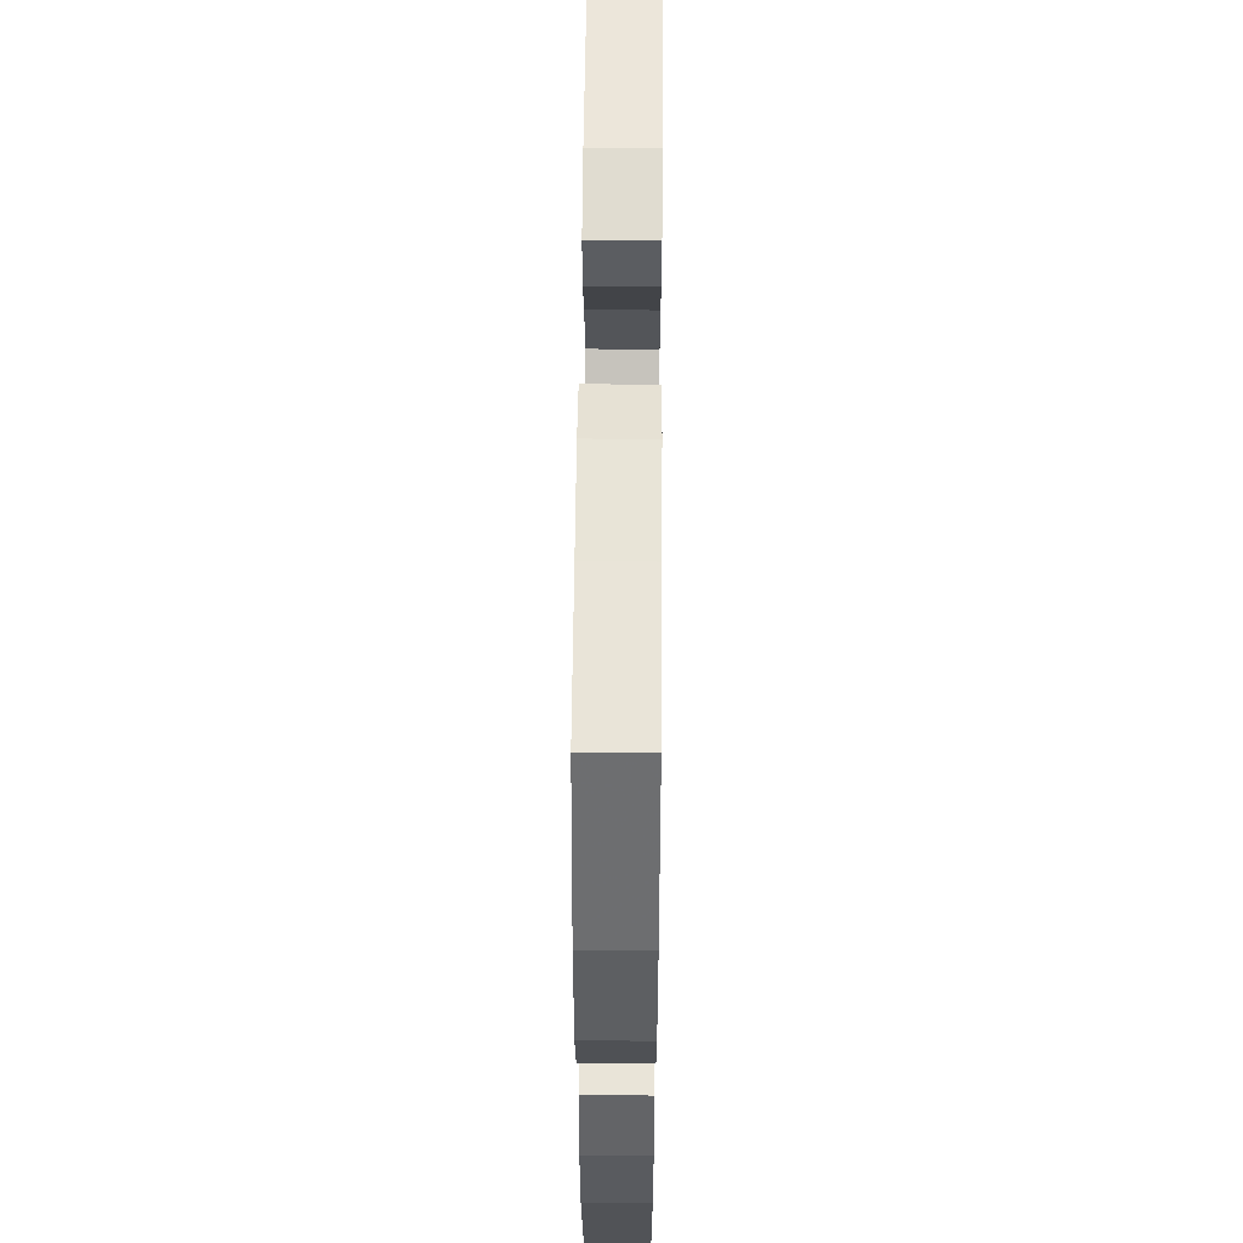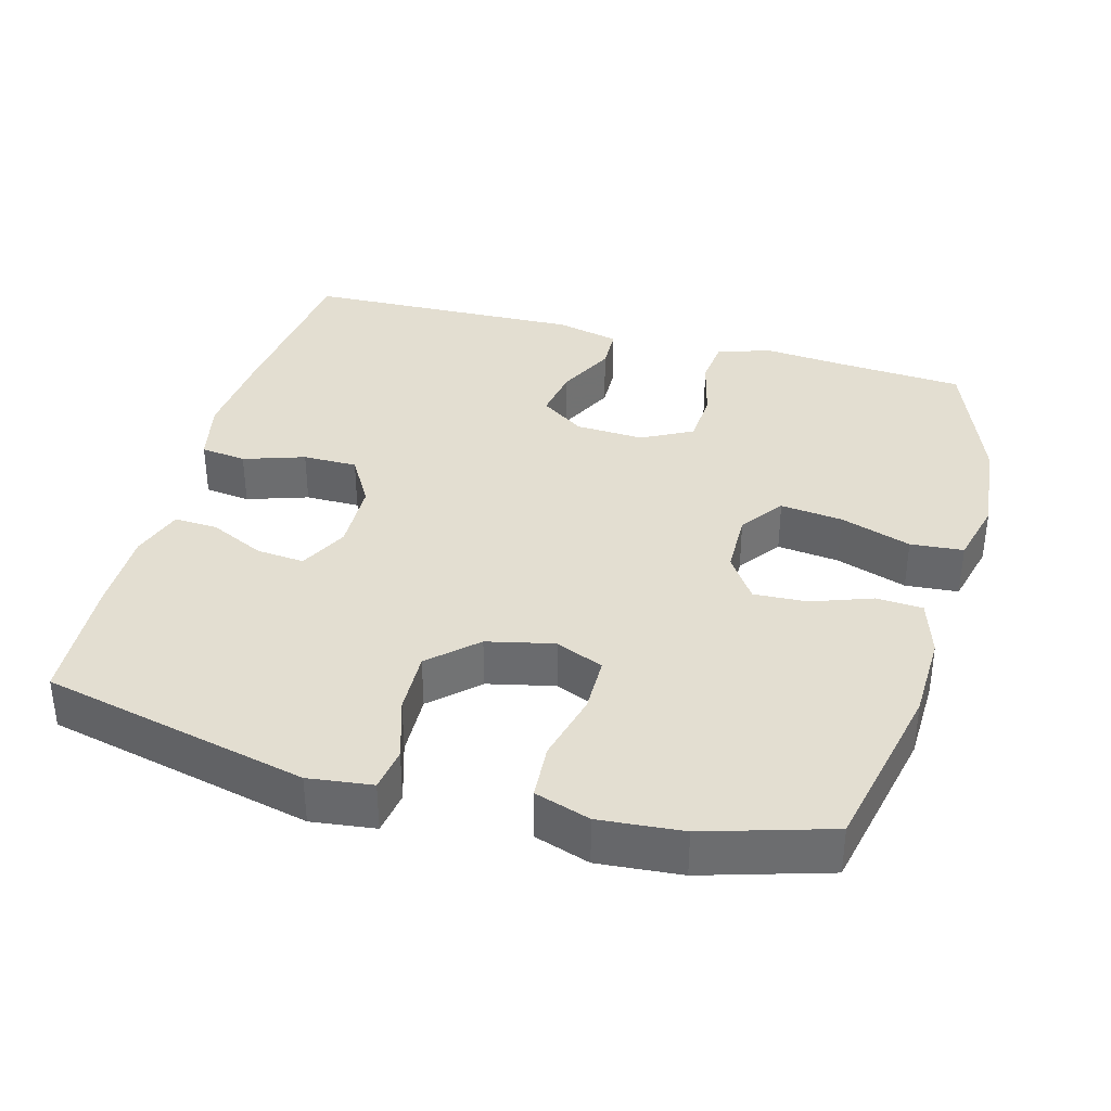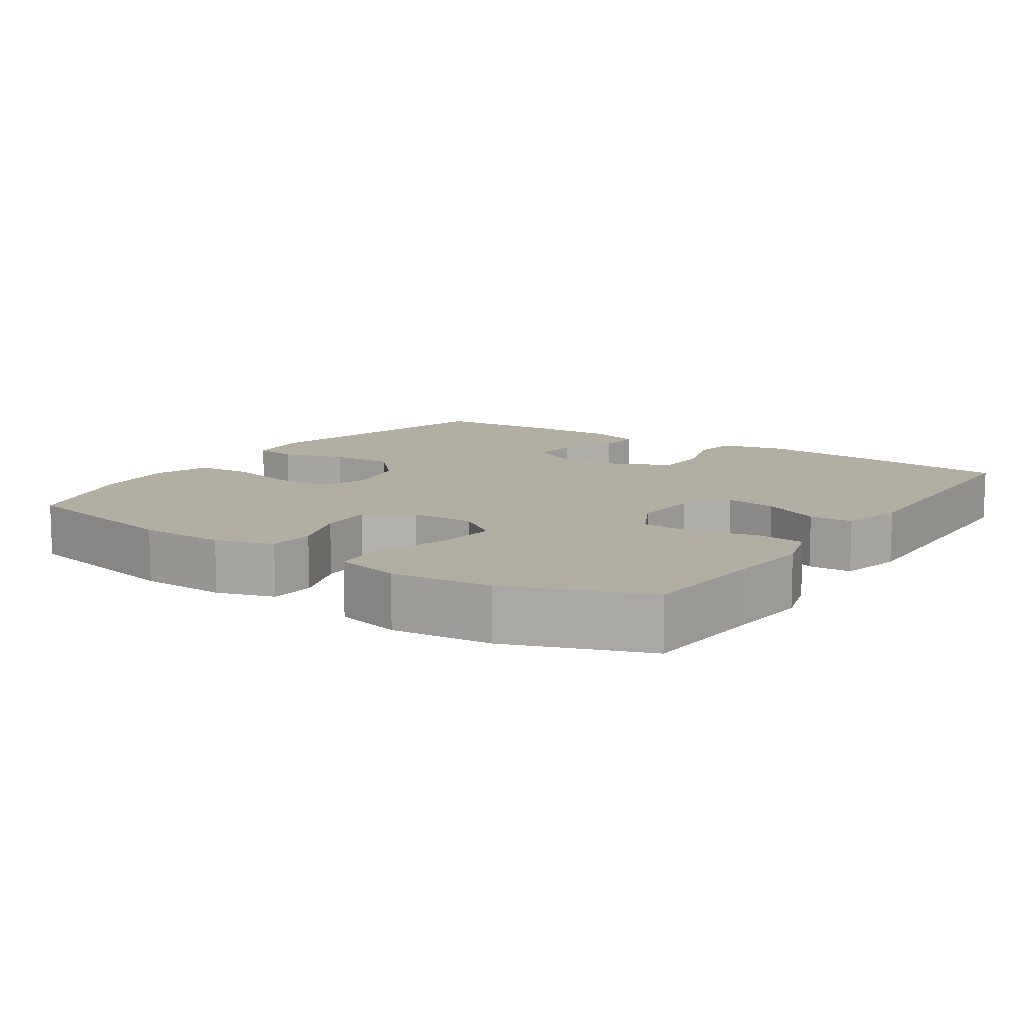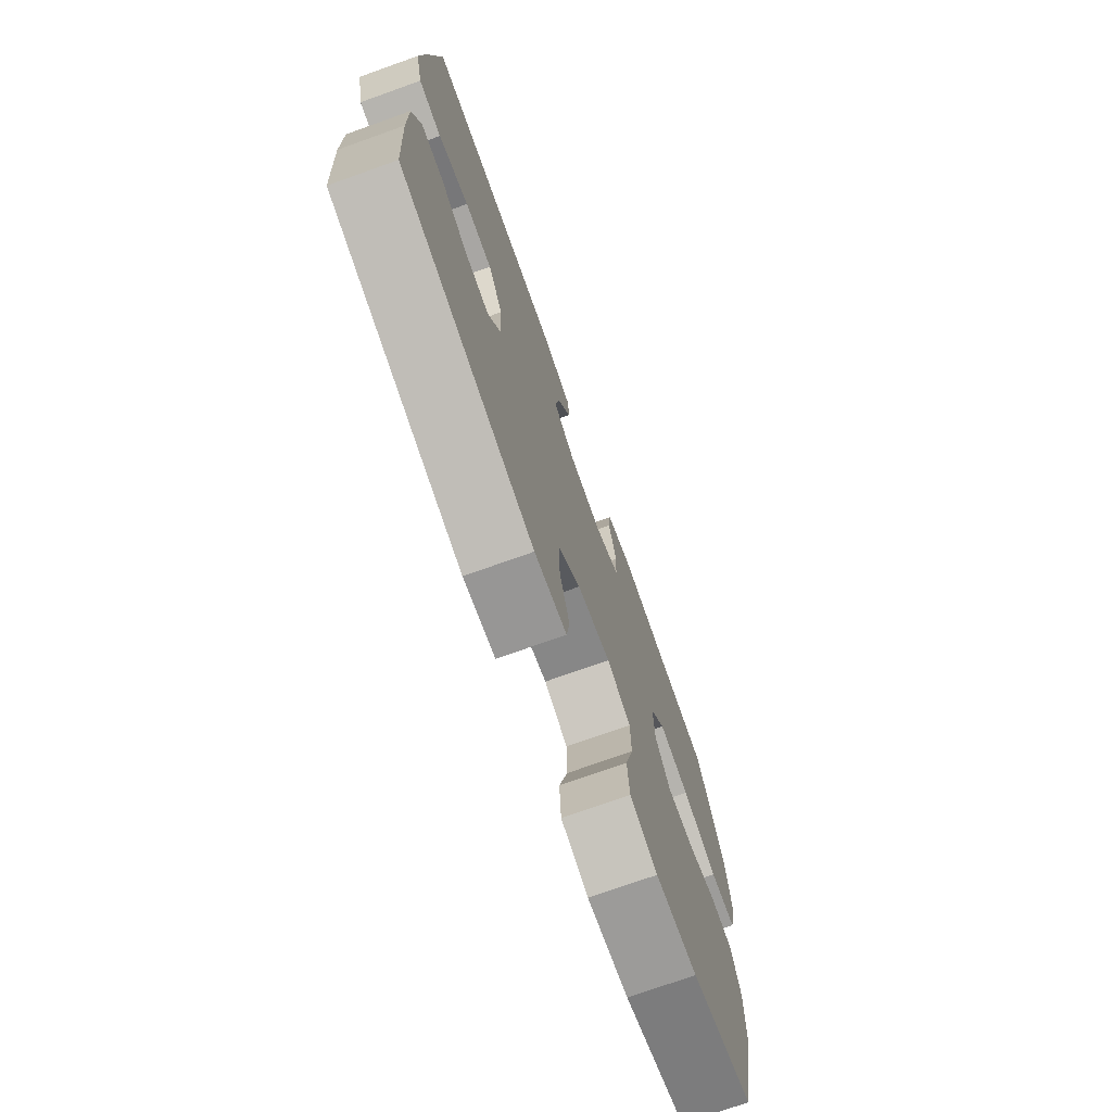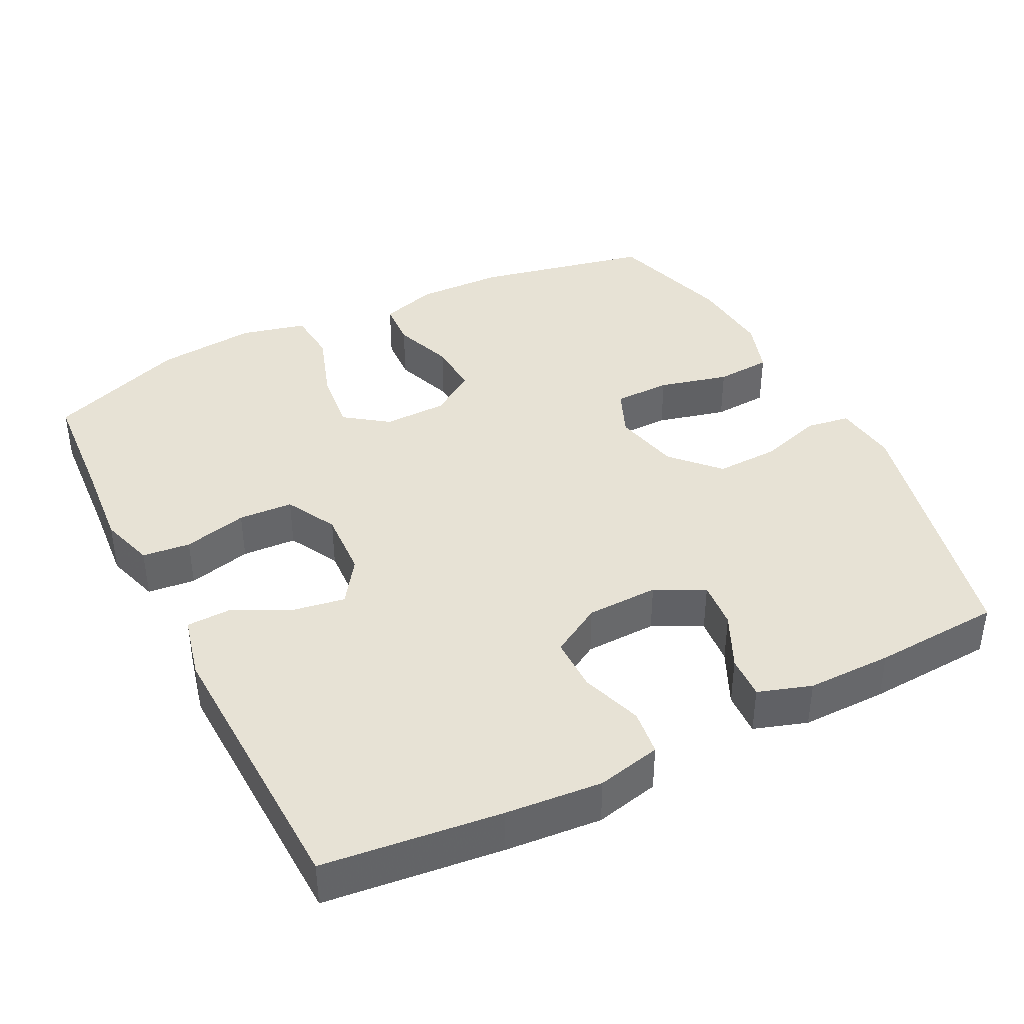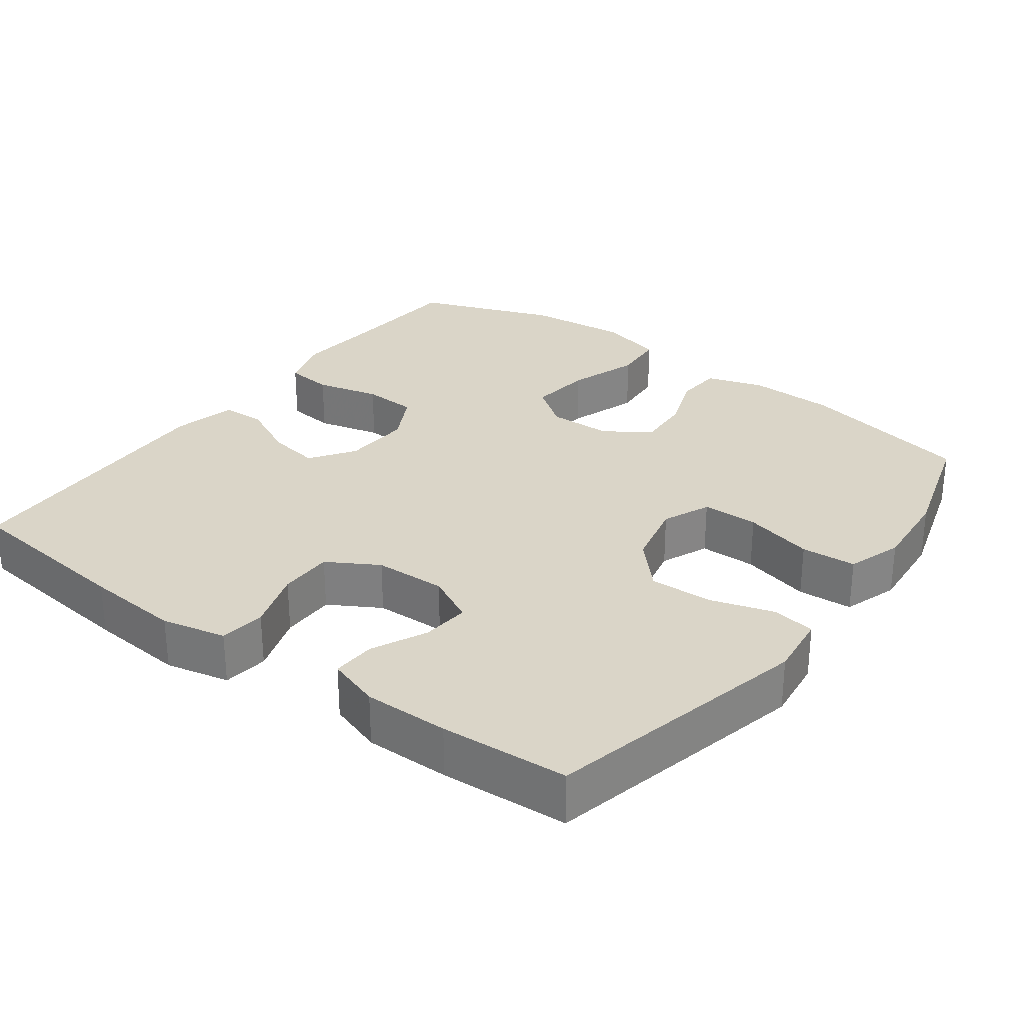
<metadata>
{"format":"obj","ext":"obj","renderer":"f3d","projection":"perspective","resolution":1024,"background":"white","views":[{"elev":56.3,"azim":-89.5,"up":"+Z"},{"elev":36.3,"azim":-164.6,"up":"+Y"},{"elev":10.8,"azim":-56.1,"up":"+Y"},{"elev":-74.3,"azim":109.6,"up":"+Z"},{"elev":40.1,"azim":63.2,"up":"+Y"},{"elev":29.2,"azim":126.6,"up":"+Y"}]}
</metadata>
<code>
v -0.5 0.07 0.5
v -0.328 0.07 0.512
v -0.213 0.07 0.522
v -0.138 0.07 0.499
v -0.131 0.07 0.433
v -0.153 0.07 0.345
v -0.149 0.07 0.27
v -0.079 0.07 0.233
v 0.015 0.07 0.238
v 0.076 0.07 0.28
v 0.064 0.07 0.352
v 0.025 0.07 0.432
v 0.027 0.07 0.492
v 0.115 0.07 0.513
v 0.5 0.07 0.5
v 0.527 0.07 0.257
v 0.538 0.07 0.125
v 0.518 0.07 0.037
v 0.455 0.07 0.029
v 0.371 0.07 0.057
v 0.296 0.07 0.057
v 0.255 0.07 -0.013
v 0.252 0.07 -0.112
v 0.286 0.07 -0.179
v 0.352 0.07 -0.173
v 0.428 0.07 -0.137
v 0.488 0.07 -0.134
v 0.512 0.07 -0.207
v 0.511 0.07 -0.324
v 0.5 0.07 -0.5
v 0.133 0.07 -0.584
v 0.045 0.07 -0.573
v 0.036 0.07 -0.513
v 0.063 0.07 -0.426
v 0.066 0.07 -0.339
v 0.003 0.07 -0.28
v -0.089 0.07 -0.259
v -0.155 0.07 -0.287
v -0.156 0.07 -0.365
v -0.132 0.07 -0.461
v -0.137 0.07 -0.537
v -0.213 0.07 -0.562
v -0.328 0.07 -0.552
v -0.5 0.07 -0.5
v -0.551 0.07 -0.26
v -0.554 0.07 -0.14
v -0.529 0.07 -0.061
v -0.465 0.07 -0.057
v -0.382 0.07 -0.087
v -0.308 0.07 -0.091
v -0.266 0.07 -0.029
v -0.264 0.07 0.059
v -0.307 0.07 0.118
v -0.393 0.07 0.108
v -0.491 0.07 0.075
v -0.564 0.07 0.081
v -0.586 0.07 0.171
v -0.572 0.07 0.309
v -0.5 0 0.5
v -0.328 0 0.512
v -0.213 0 0.522
v -0.138 0 0.499
v -0.131 0 0.433
v -0.153 0 0.345
v -0.149 0 0.27
v -0.079 0 0.233
v 0.015 0 0.238
v 0.076 0 0.28
v 0.064 0 0.352
v 0.025 0 0.432
v 0.027 0 0.492
v 0.115 0 0.513
v 0.5 0 0.5
v 0.527 0 0.257
v 0.538 0 0.125
v 0.518 0 0.037
v 0.455 0 0.029
v 0.371 0 0.057
v 0.296 0 0.057
v 0.255 0 -0.013
v 0.252 0 -0.112
v 0.286 0 -0.179
v 0.352 0 -0.173
v 0.428 0 -0.137
v 0.488 0 -0.134
v 0.512 0 -0.207
v 0.511 0 -0.324
v 0.5 0 -0.5
v 0.133 0 -0.584
v 0.045 0 -0.573
v 0.036 0 -0.513
v 0.063 0 -0.426
v 0.066 0 -0.339
v 0.003 0 -0.28
v -0.089 0 -0.259
v -0.155 0 -0.287
v -0.156 0 -0.365
v -0.132 0 -0.461
v -0.137 0 -0.537
v -0.213 0 -0.562
v -0.328 0 -0.552
v -0.5 0 -0.5
v -0.551 0 -0.26
v -0.554 0 -0.14
v -0.529 0 -0.061
v -0.465 0 -0.057
v -0.382 0 -0.087
v -0.308 0 -0.091
v -0.266 0 -0.029
v -0.264 0 0.059
v -0.307 0 0.118
v -0.393 0 0.108
v -0.491 0 0.075
v -0.564 0 0.081
v -0.586 0 0.171
v -0.572 0 0.309
f 58 1 2
f 57 58 2
f 56 57 2
f 55 56 2
f 54 55 2
f 4 5 6
f 3 4 6
f 2 3 6
f 54 2 6
f 53 54 6
f 52 53 6 7
f 51 52 7 8
f 50 51 8 9
f 47 48 49
f 46 47 49
f 45 46 49
f 44 45 49
f 43 44 49
f 42 43 49
f 41 42 49
f 40 41 49
f 39 40 49
f 38 39 49 50
f 50 9 10
f 38 50 10
f 37 38 10
f 32 33 34
f 31 32 34
f 30 31 34
f 29 30 34
f 28 29 34
f 27 28 34
f 26 27 34
f 25 26 34
f 24 25 34 35
f 23 24 35 36
f 18 19 20
f 17 18 20
f 16 17 20
f 15 16 20
f 14 15 20
f 13 14 20
f 12 13 20
f 11 12 20
f 10 11 20 21
f 36 37 10
f 23 36 10
f 22 23 10
f 10 21 22
f 60 59 116
f 60 116 115
f 60 115 114
f 60 114 113
f 60 113 112
f 64 63 62
f 64 62 61
f 64 61 60
f 64 60 112
f 64 112 111
f 65 64 111 110
f 66 65 110 109
f 67 66 109 108
f 107 106 105
f 107 105 104
f 107 104 103
f 107 103 102
f 107 102 101
f 107 101 100
f 107 100 99
f 107 99 98
f 107 98 97
f 108 107 97 96
f 68 67 108
f 68 108 96
f 68 96 95
f 92 91 90
f 92 90 89
f 92 89 88
f 92 88 87
f 92 87 86
f 92 86 85
f 92 85 84
f 92 84 83
f 93 92 83 82
f 94 93 82 81
f 78 77 76
f 78 76 75
f 78 75 74
f 78 74 73
f 78 73 72
f 78 72 71
f 78 71 70
f 78 70 69
f 79 78 69 68
f 68 95 94
f 68 94 81
f 68 81 80
f 80 79 68
f 1 59 60 2
f 2 60 61 3
f 3 61 62 4
f 4 62 63 5
f 5 63 64 6
f 6 64 65 7
f 7 65 66 8
f 8 66 67 9
f 9 67 68 10
f 10 68 69 11
f 11 69 70 12
f 12 70 71 13
f 13 71 72 14
f 14 72 73 15
f 15 73 74 16
f 16 74 75 17
f 17 75 76 18
f 18 76 77 19
f 19 77 78 20
f 20 78 79 21
f 21 79 80 22
f 22 80 81 23
f 23 81 82 24
f 24 82 83 25
f 25 83 84 26
f 26 84 85 27
f 27 85 86 28
f 28 86 87 29
f 29 87 88 30
f 30 88 89 31
f 31 89 90 32
f 32 90 91 33
f 33 91 92 34
f 34 92 93 35
f 35 93 94 36
f 36 94 95 37
f 37 95 96 38
f 38 96 97 39
f 39 97 98 40
f 40 98 99 41
f 41 99 100 42
f 42 100 101 43
f 43 101 102 44
f 44 102 103 45
f 45 103 104 46
f 46 104 105 47
f 47 105 106 48
f 48 106 107 49
f 49 107 108 50
f 50 108 109 51
f 51 109 110 52
f 52 110 111 53
f 53 111 112 54
f 54 112 113 55
f 55 113 114 56
f 56 114 115 57
f 57 115 116 58
f 58 116 59 1

</code>
